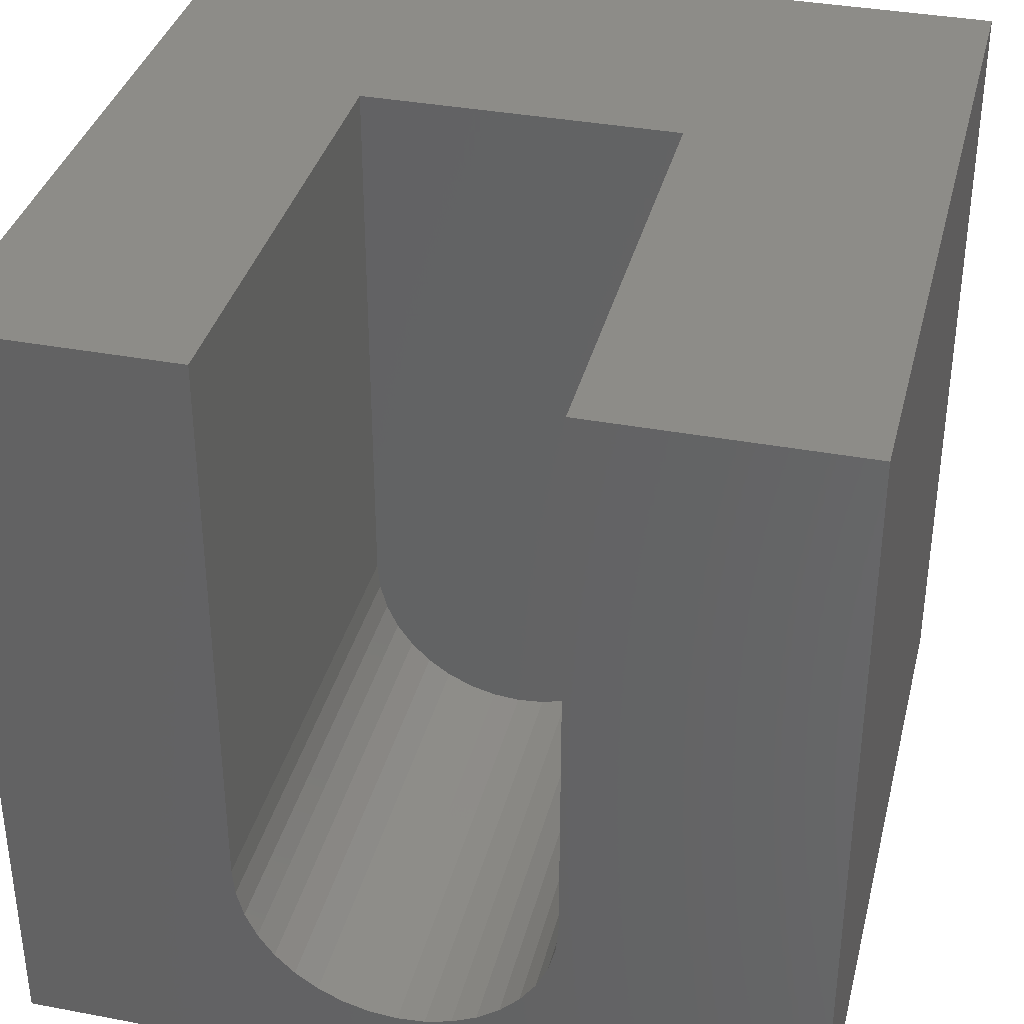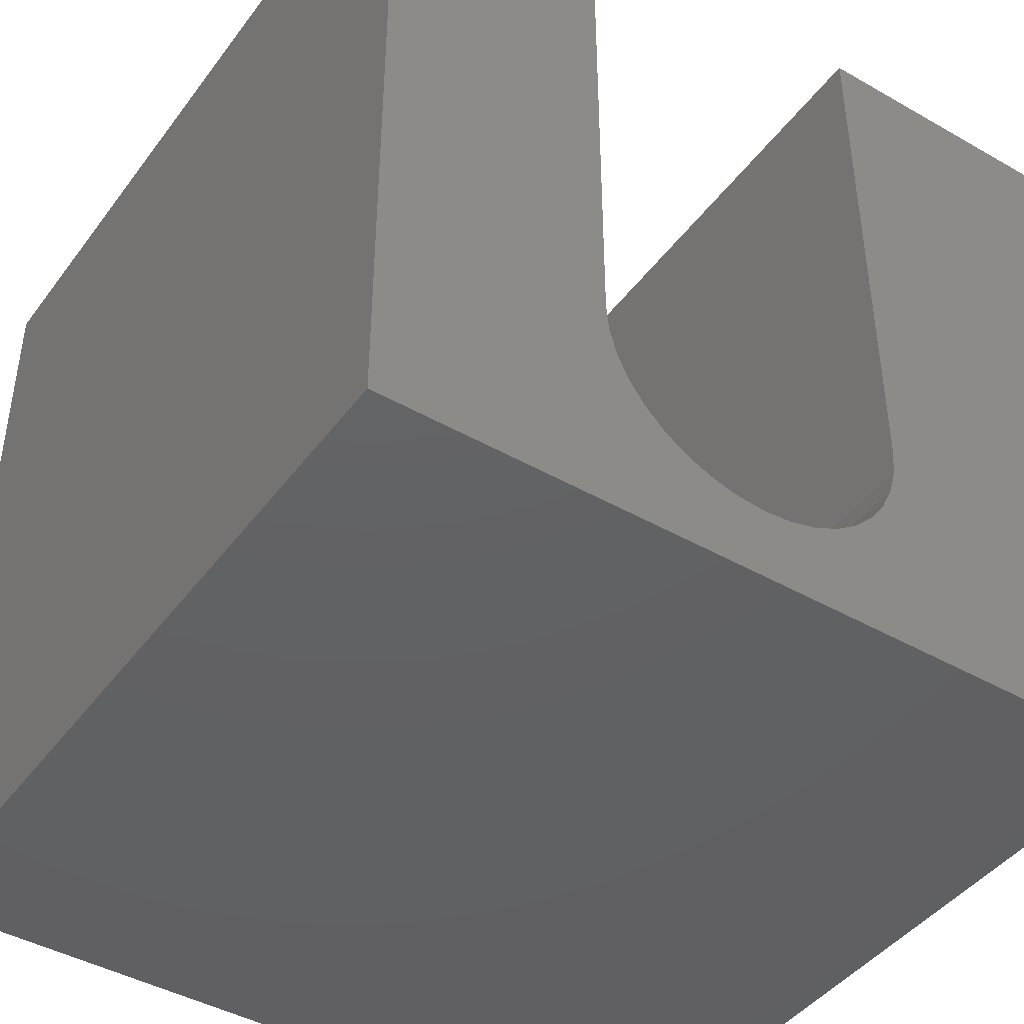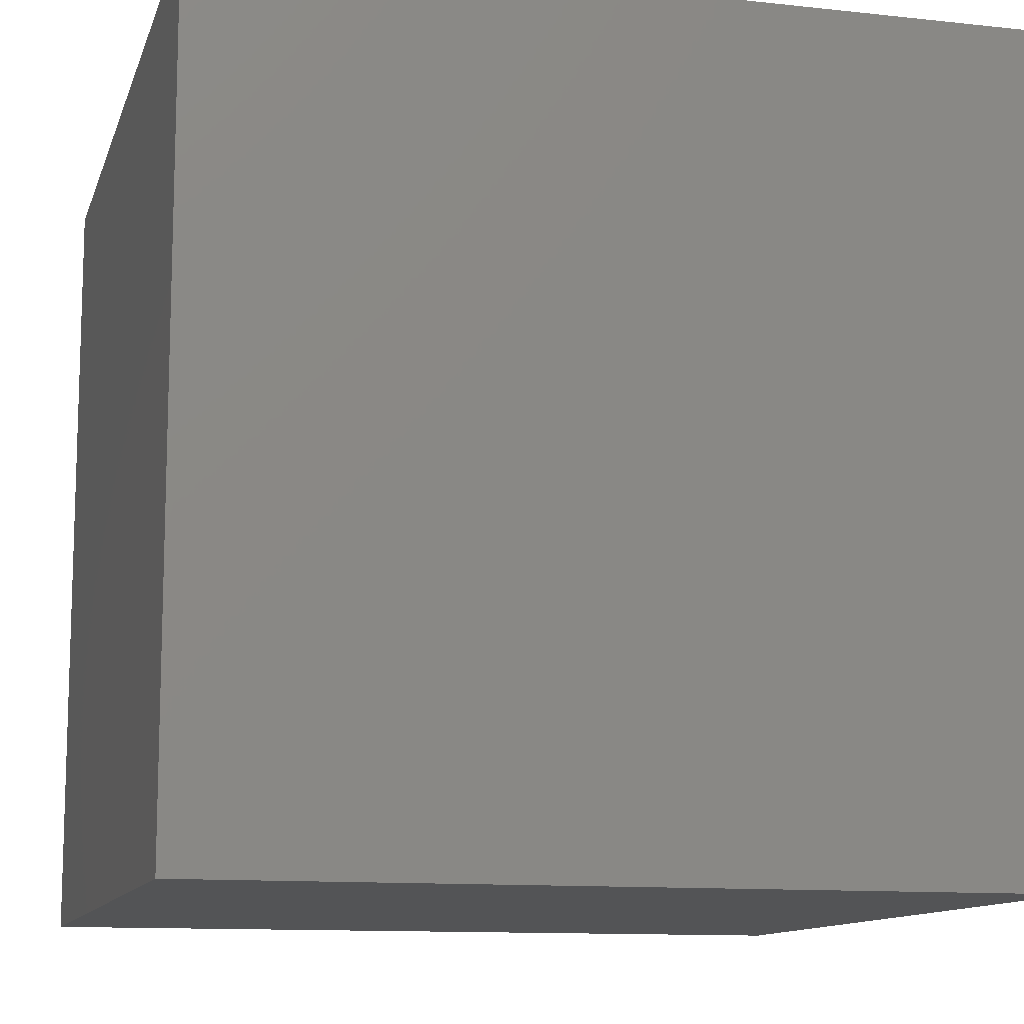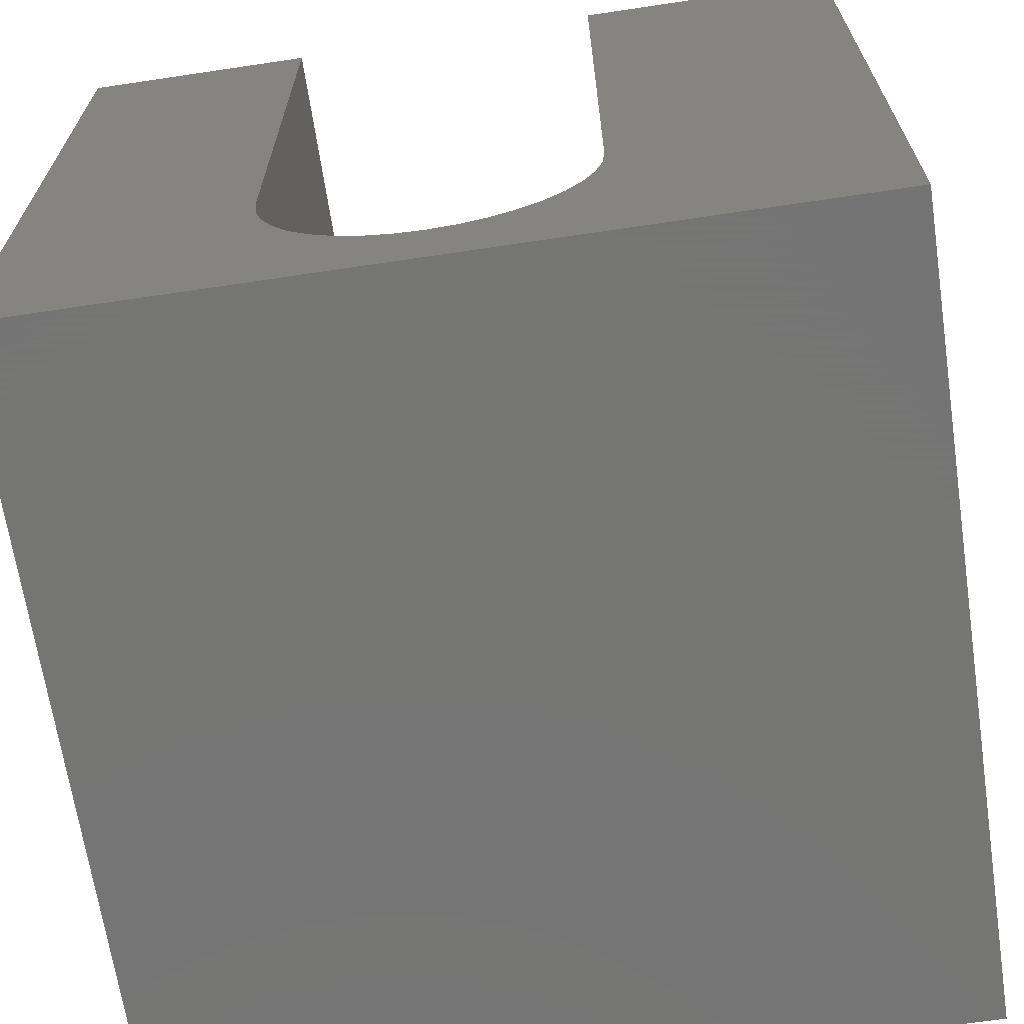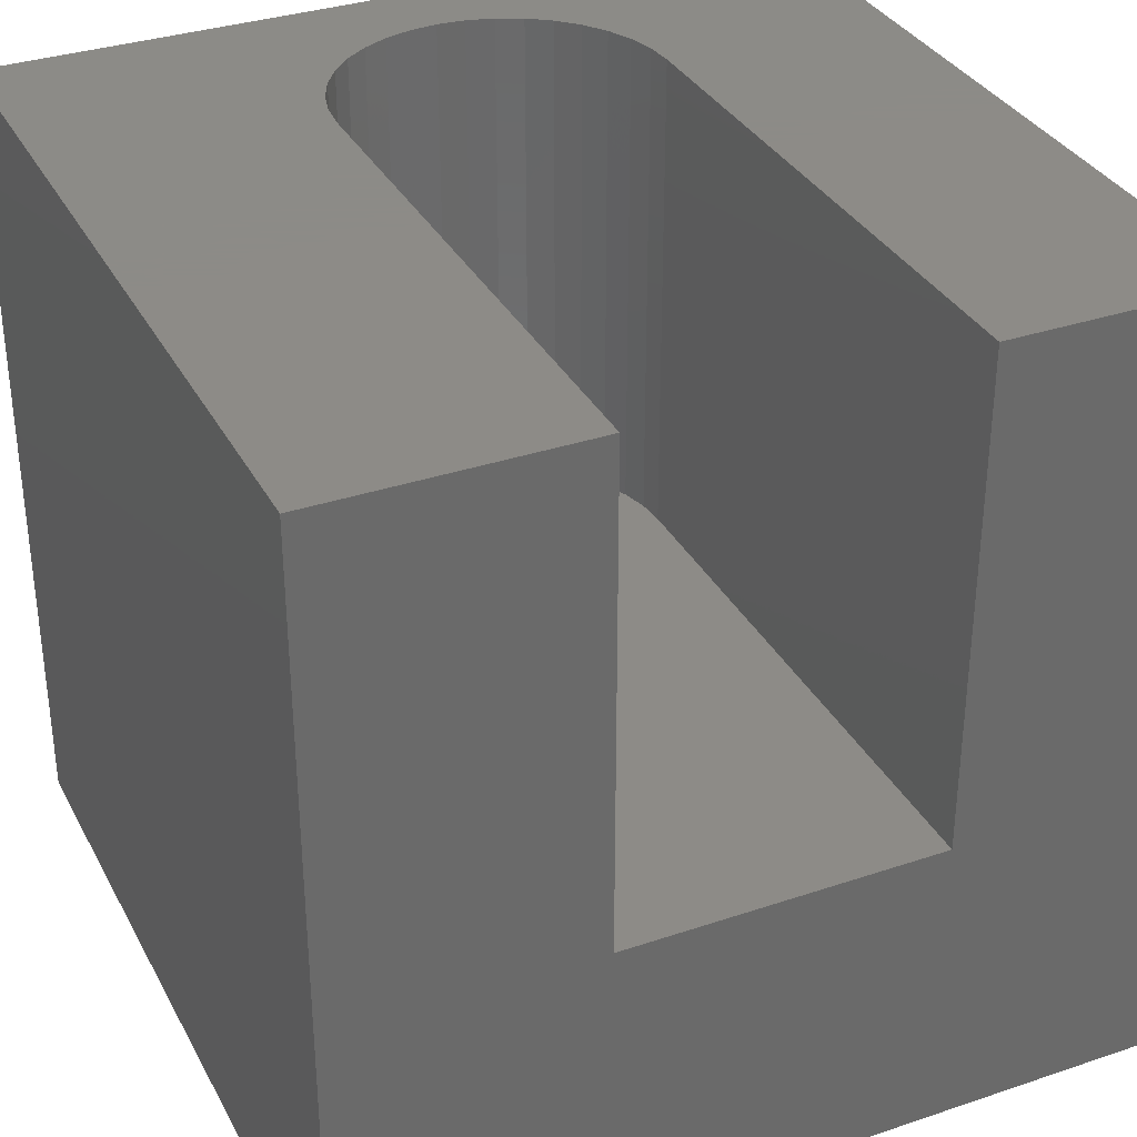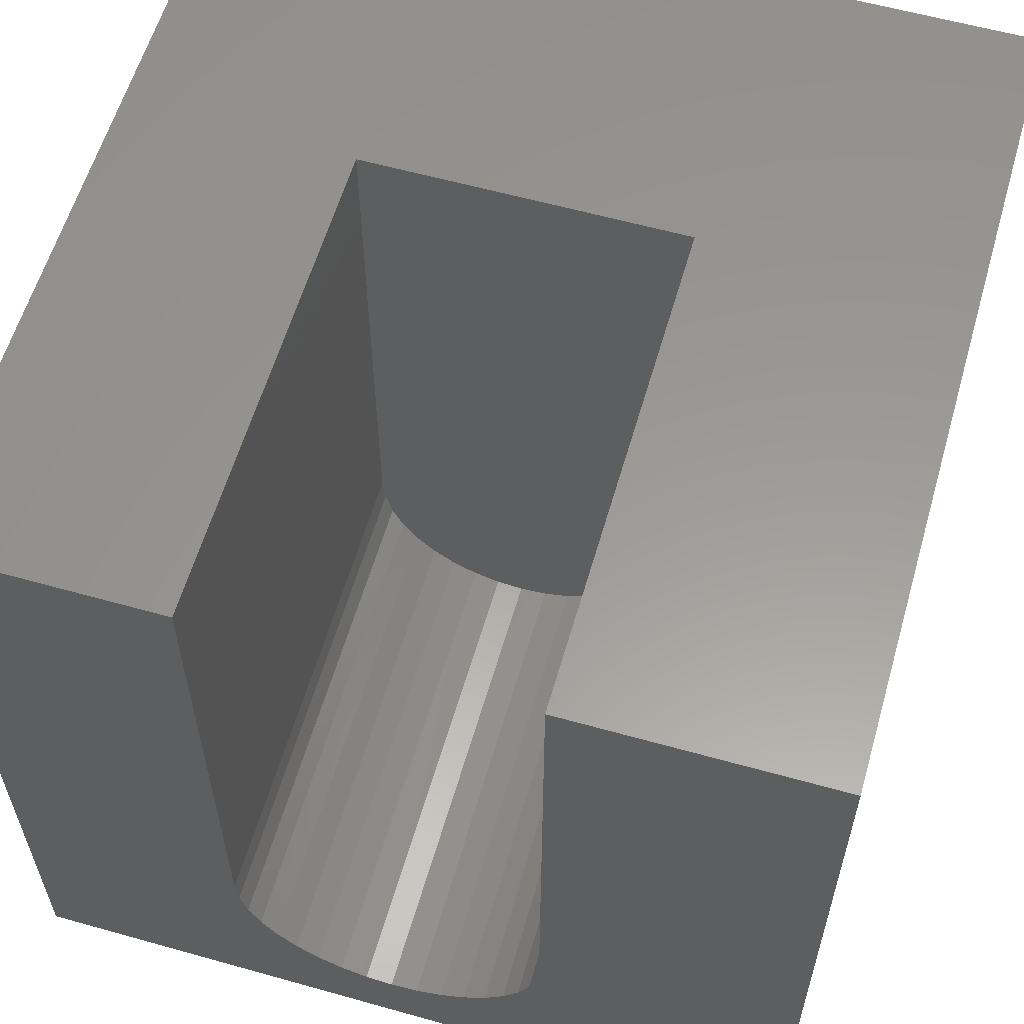
<metadata>
{"format":"stl","ext":"stl","renderer":"f3d","projection":"perspective","resolution":1024,"background":"white","views":[{"elev":36.0,"azim":13.9,"up":"+Y"},{"elev":-43.6,"azim":-33.9,"up":"+Y"},{"elev":-11.7,"azim":75.2,"up":"+Z"},{"elev":-67.1,"azim":8.5,"up":"+Y"},{"elev":33.8,"azim":155.4,"up":"+Z"},{"elev":59.4,"azim":16.1,"up":"+Y"}]}
</metadata>
<code>
# stl→obj: 50 verts, 96 faces
v 0 10 10
v 0 10 0
v 0 0 10
v 0 0 0
v 4.139 1.079 10
v 3.828 1.224 10
v 3.546 1.421 10
v 3.303 1.664 10
v 3.106 1.946 10
v 2.96 2.257 10
v 6.757 2.59 10
v 6.668 2.257 10
v 10 0 10
v 6.522 1.946 10
v 6.325 1.664 10
v 6.082 1.421 10
v 5.8 1.224 10
v 5.489 1.079 10
v 5.156 0.9896 10
v 4.814 0.9596 10
v 4.471 0.9896 10
v 10 10 10
v 6.786 10 10
v 6.786 2.932 10
v 2.841 10 10
v 2.841 2.932 10
v 2.871 2.59 10
v 10 10 0
v 10 0 0
v 6.786 10 3.876
v 2.841 10 3.876
v 6.786 2.932 3.876
v 2.841 2.932 3.876
v 4.471 0.9896 3.876
v 4.814 0.9596 3.876
v 3.546 1.421 3.876
v 2.871 2.59 3.876
v 3.828 1.224 3.876
v 4.139 1.079 3.876
v 5.156 0.9896 3.876
v 5.489 1.079 3.876
v 5.8 1.224 3.876
v 6.522 1.946 3.876
v 6.668 2.257 3.876
v 6.757 2.59 3.876
v 2.96 2.257 3.876
v 3.106 1.946 3.876
v 3.303 1.664 3.876
v 6.082 1.421 3.876
v 6.325 1.664 3.876
f 1 2 3
f 3 2 4
f 5 6 3
f 3 6 7
f 7 8 3
f 3 8 9
f 3 9 10
f 11 12 13
f 13 12 14
f 13 14 15
f 15 16 13
f 13 16 17
f 13 17 18
f 18 19 13
f 13 19 20
f 13 20 3
f 3 20 21
f 3 21 5
f 22 23 13
f 13 23 24
f 13 24 11
f 25 1 26
f 26 1 3
f 26 3 27
f 27 3 10
f 28 22 29
f 29 22 13
f 2 28 4
f 4 28 29
f 23 22 30
f 30 22 28
f 30 28 31
f 31 28 2
f 31 2 25
f 25 2 1
f 29 13 4
f 4 13 3
f 30 31 32
f 32 31 33
f 34 35 33
f 36 33 37
f 36 38 33
f 33 38 39
f 33 39 34
f 35 40 33
f 33 40 41
f 33 41 42
f 43 44 33
f 33 44 45
f 33 45 32
f 37 46 36
f 36 46 47
f 36 47 48
f 42 49 33
f 33 49 50
f 33 50 43
f 30 32 23
f 23 32 24
f 33 26 27
f 33 27 37
f 37 27 10
f 37 10 46
f 46 10 9
f 46 9 47
f 47 9 8
f 47 8 48
f 48 8 7
f 48 7 36
f 36 7 6
f 36 6 38
f 38 6 5
f 38 5 39
f 39 5 21
f 39 21 34
f 34 21 20
f 34 20 35
f 35 20 19
f 35 19 40
f 40 19 18
f 40 18 41
f 41 18 17
f 41 17 42
f 42 17 16
f 42 16 49
f 49 16 15
f 49 15 50
f 50 15 14
f 50 14 43
f 43 14 12
f 43 12 44
f 44 12 11
f 44 11 45
f 45 11 24
f 45 24 32
f 33 31 26
f 26 31 25

</code>
